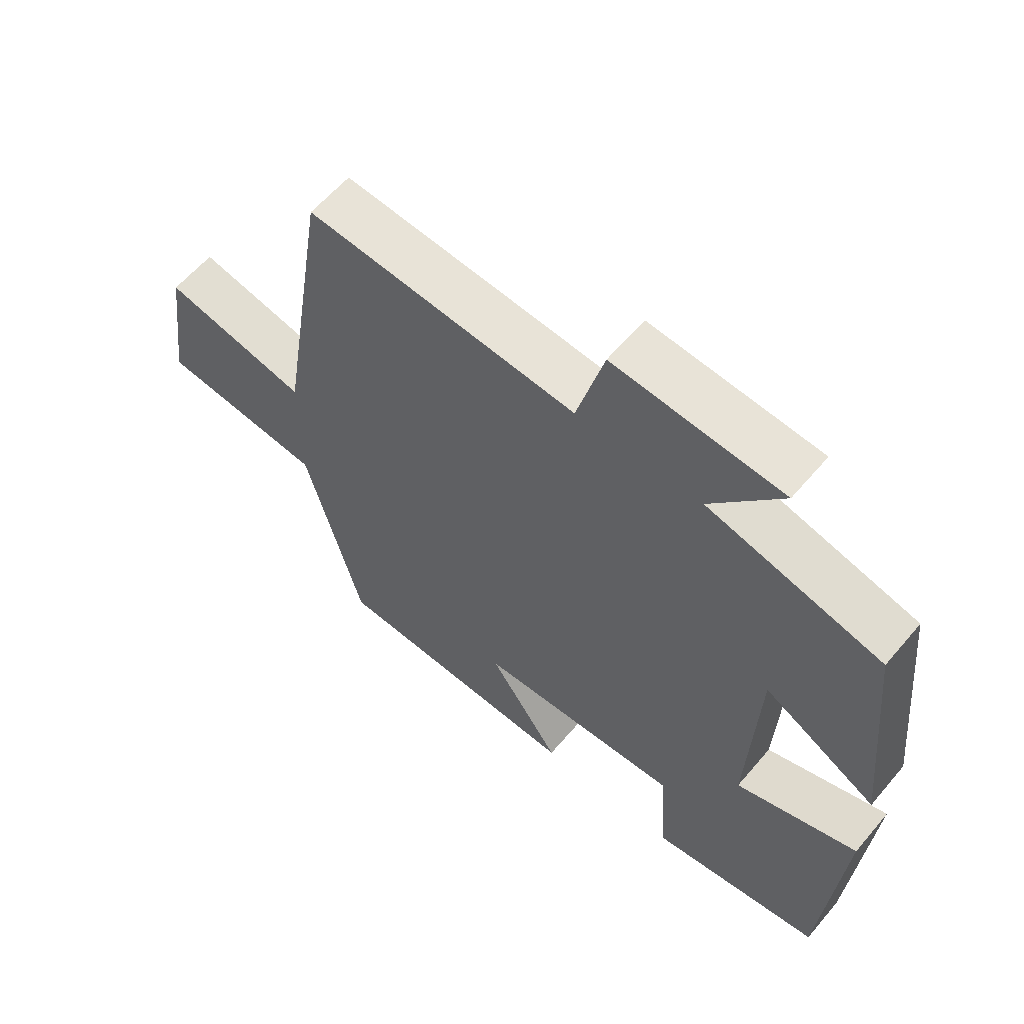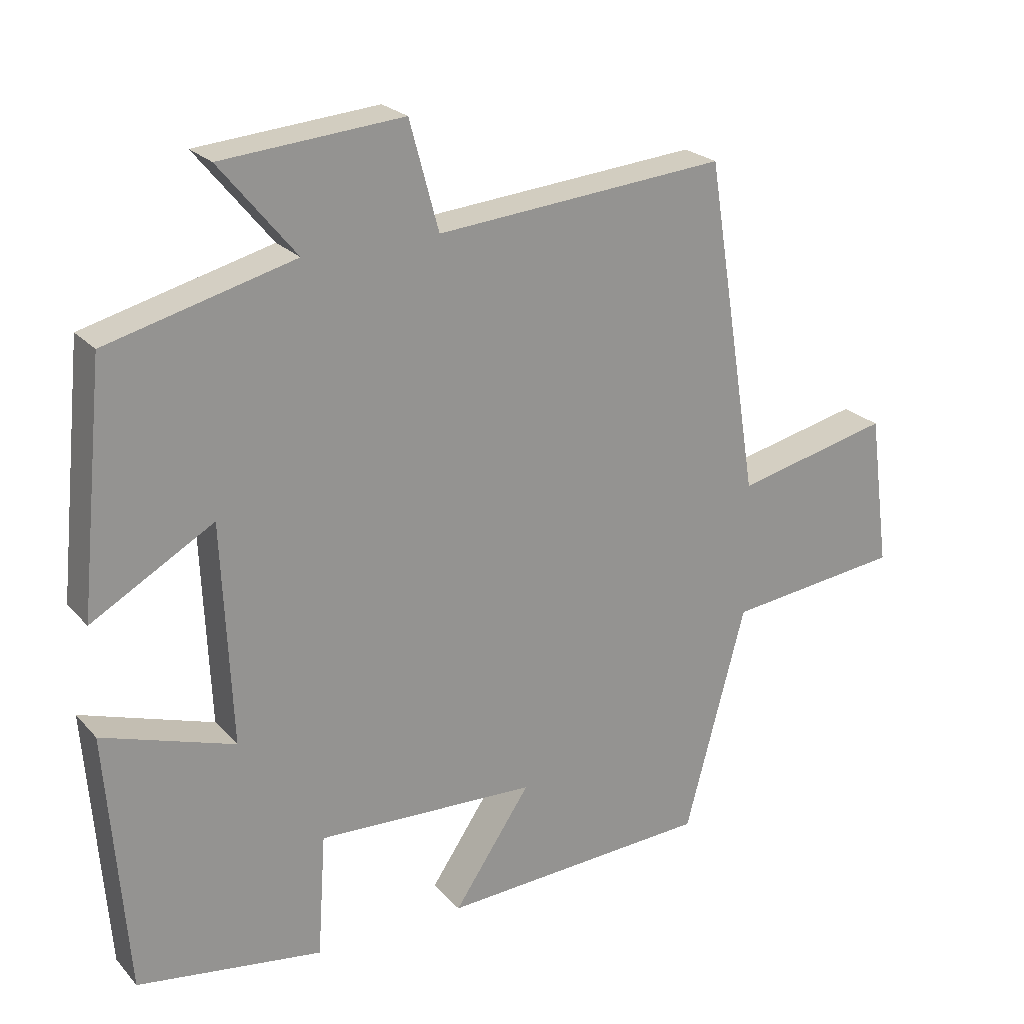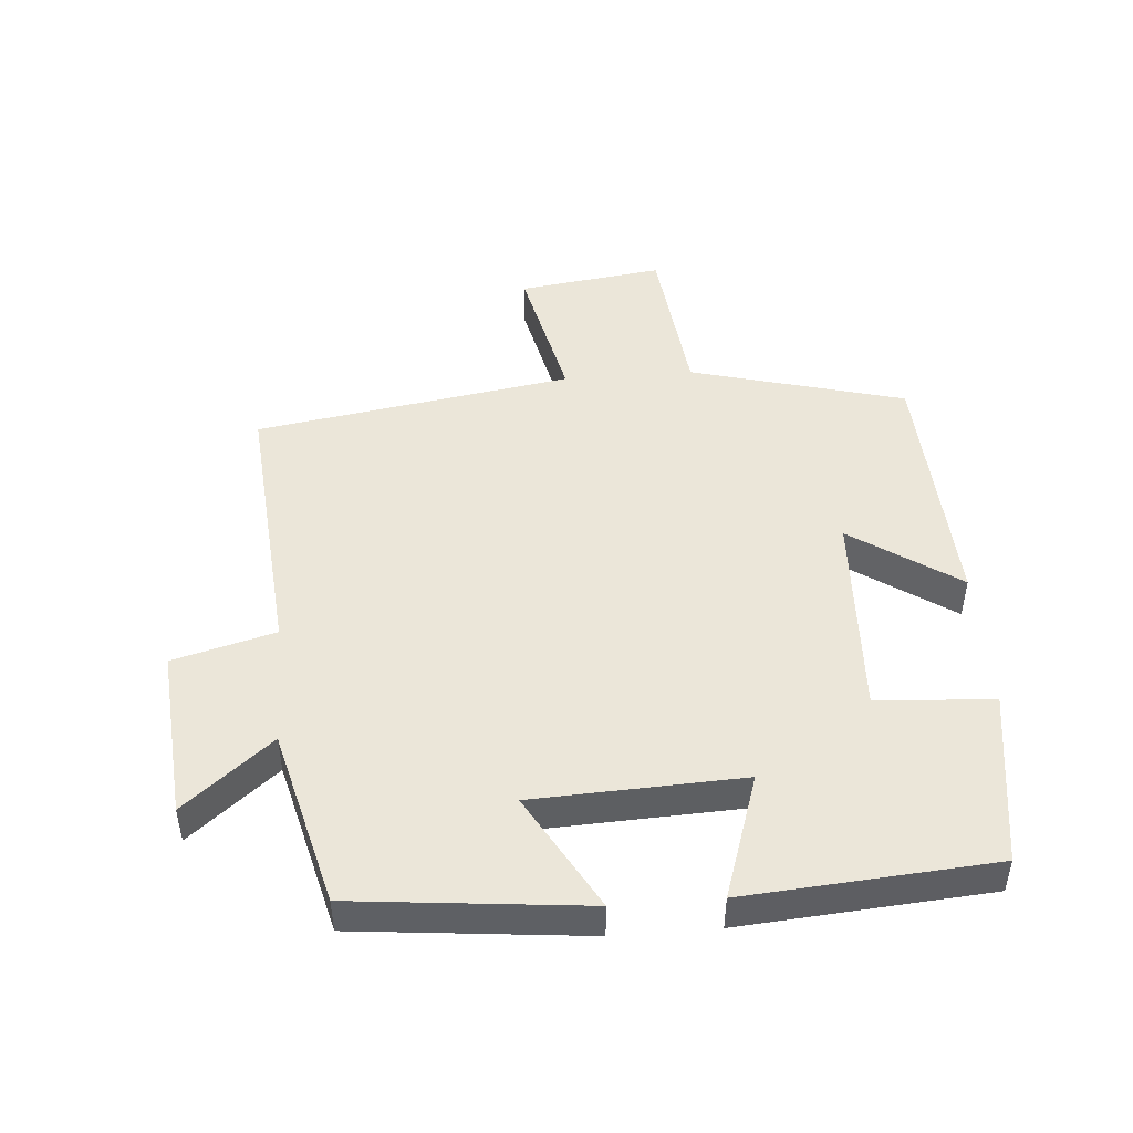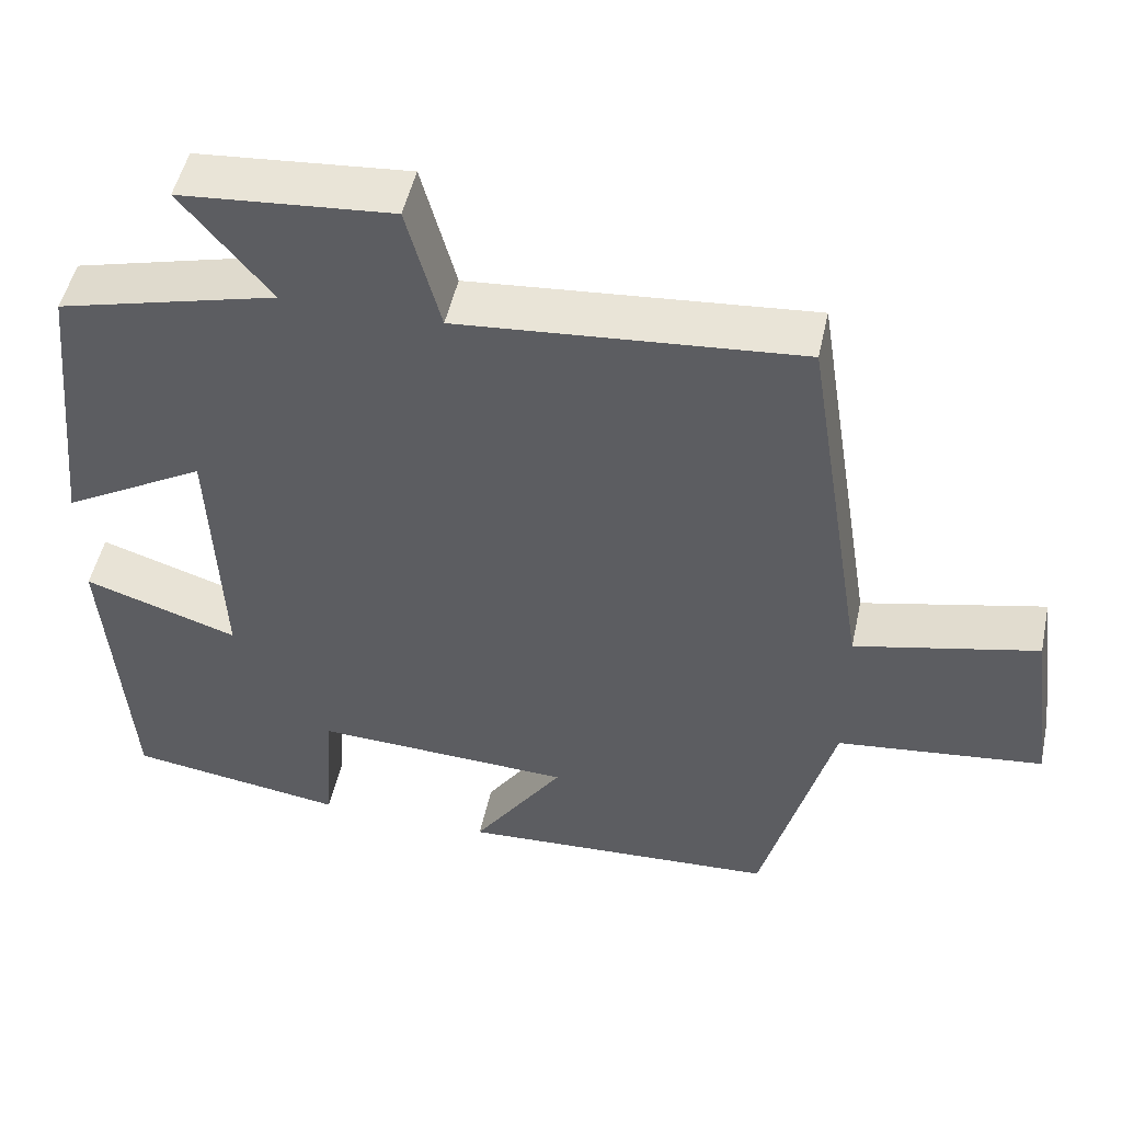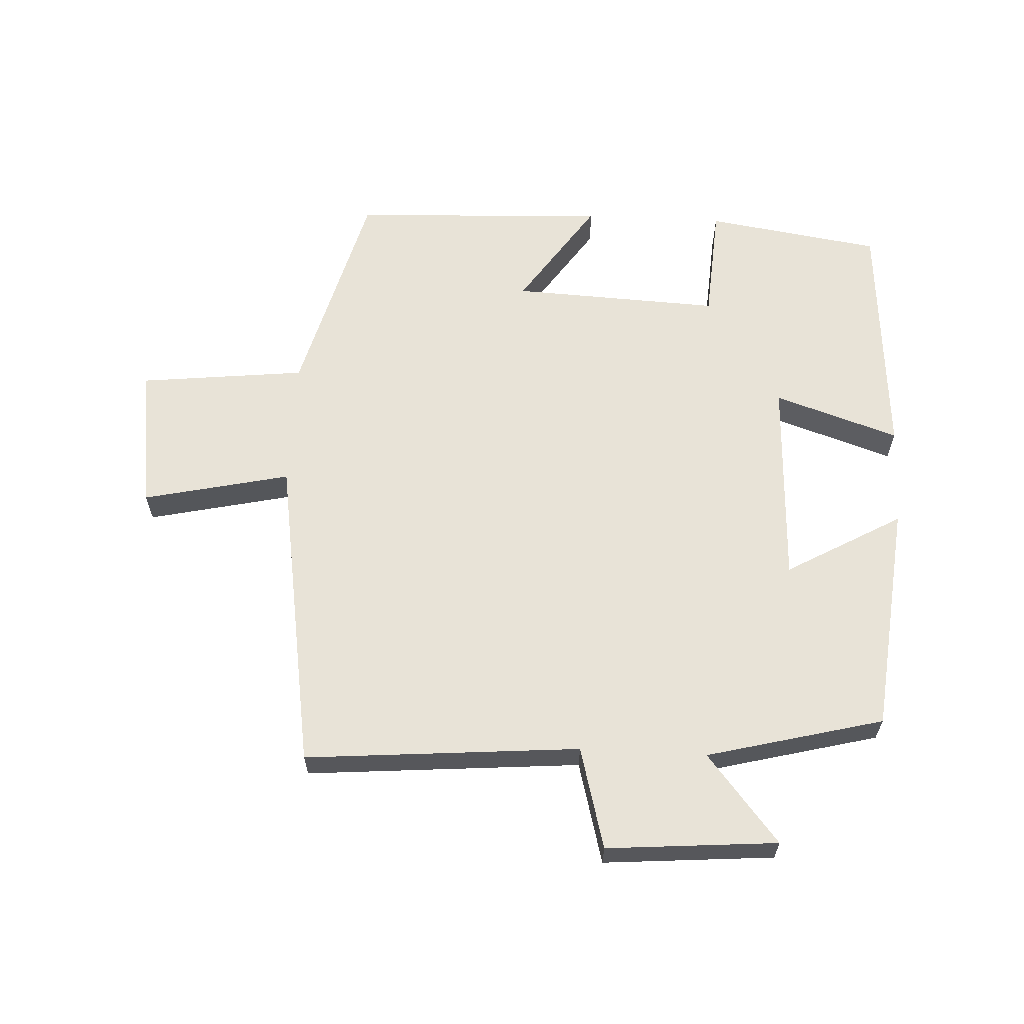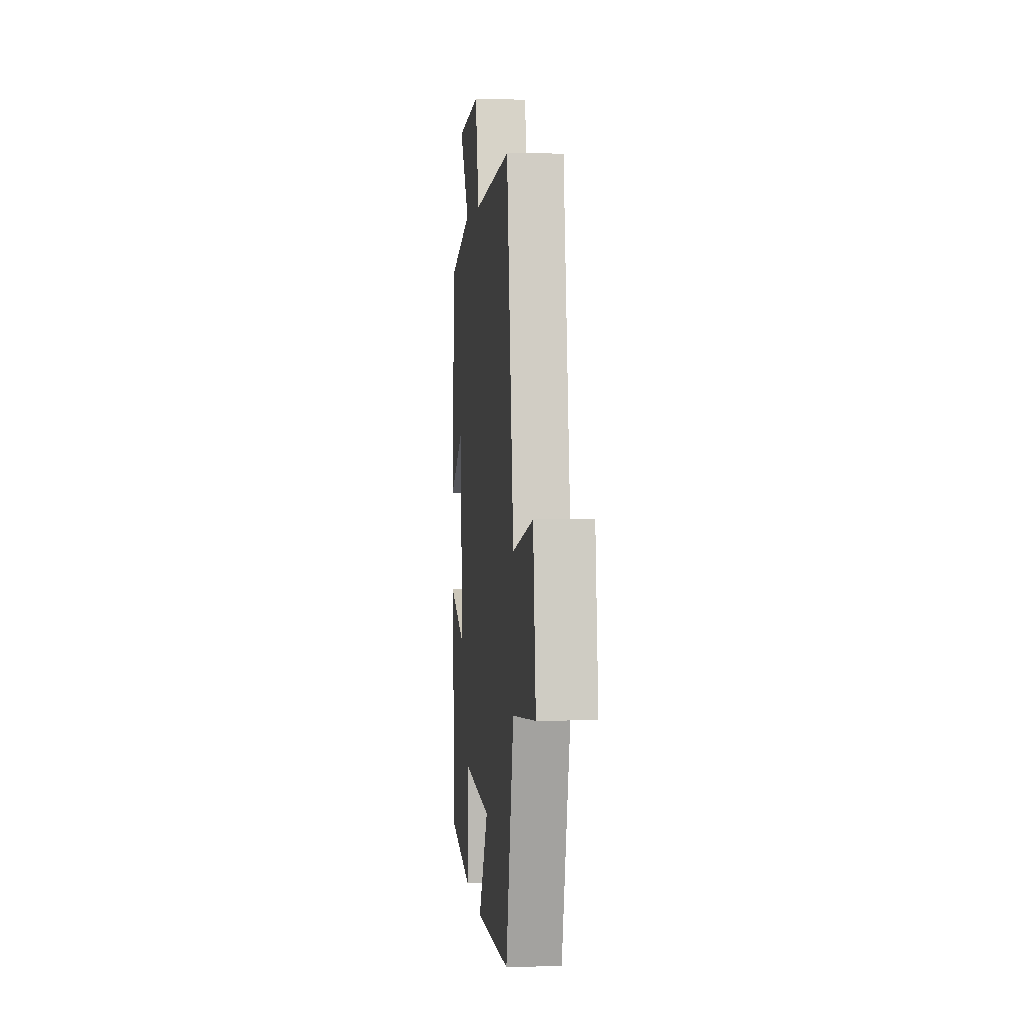
<metadata>
{"format":"obj","ext":"obj","renderer":"f3d","projection":"perspective","resolution":1024,"background":"white","views":[{"elev":60.0,"azim":40.0,"up":"+Z"},{"elev":23.3,"azim":149.4,"up":"+Z"},{"elev":47.4,"azim":85.5,"up":"+Y"},{"elev":49.8,"azim":-167.8,"up":"+Z"},{"elev":62.4,"azim":3.0,"up":"+Y"},{"elev":3.0,"azim":-95.6,"up":"+Z"}]}
</metadata>
<code>
v 0.471 0.07 -0.46
v 0.202 0.07 -0.5
v 0.19 0.07 -0.321
v -0.13 0.07 -0.335
v -0.018 0.07 -0.5
v -0.412 0.07 -0.48
v -0.5 0.07 -0.15
v -0.755 0.07 -0.121
v -0.725 0.07 0.101
v -0.5 0.07 0.05
v -0.422 0.07 0.536
v -0.001 0.07 0.5
v 0.041 0.07 0.656
v 0.303 0.07 0.634
v 0.193 0.07 0.5
v 0.464 0.07 0.43
v 0.5 0.07 0.076
v 0.323 0.07 0.177
v 0.309 0.07 -0.143
v 0.5 0.07 -0.08
v 0.471 0 -0.46
v 0.202 0 -0.5
v 0.19 0 -0.321
v -0.13 0 -0.335
v -0.018 0 -0.5
v -0.412 0 -0.48
v -0.5 0 -0.15
v -0.755 0 -0.121
v -0.725 0 0.101
v -0.5 0 0.05
v -0.422 0 0.536
v -0.001 0 0.5
v 0.041 0 0.656
v 0.303 0 0.634
v 0.193 0 0.5
v 0.464 0 0.43
v 0.5 0 0.076
v 0.323 0 0.177
v 0.309 0 -0.143
v 0.5 0 -0.08
f 1 2 3
f 20 1 3
f 19 20 3
f 18 19 3 4
f 15 16 17 18
f 15 18 4
f 12 13 14 15
f 12 15 4
f 10 11 12 4
f 7 8 9 10
f 6 7 10
f 5 6 10
f 4 5 10
f 23 22 21
f 23 21 40
f 23 40 39
f 24 23 39 38
f 38 37 36 35
f 24 38 35
f 35 34 33 32
f 24 35 32
f 24 32 31 30
f 30 29 28 27
f 30 27 26
f 30 26 25
f 30 25 24
f 1 21 22 2
f 2 22 23 3
f 3 23 24 4
f 4 24 25 5
f 5 25 26 6
f 6 26 27 7
f 7 27 28 8
f 8 28 29 9
f 9 29 30 10
f 10 30 31 11
f 11 31 32 12
f 12 32 33 13
f 13 33 34 14
f 14 34 35 15
f 15 35 36 16
f 16 36 37 17
f 17 37 38 18
f 18 38 39 19
f 19 39 40 20
f 20 40 21 1

</code>
